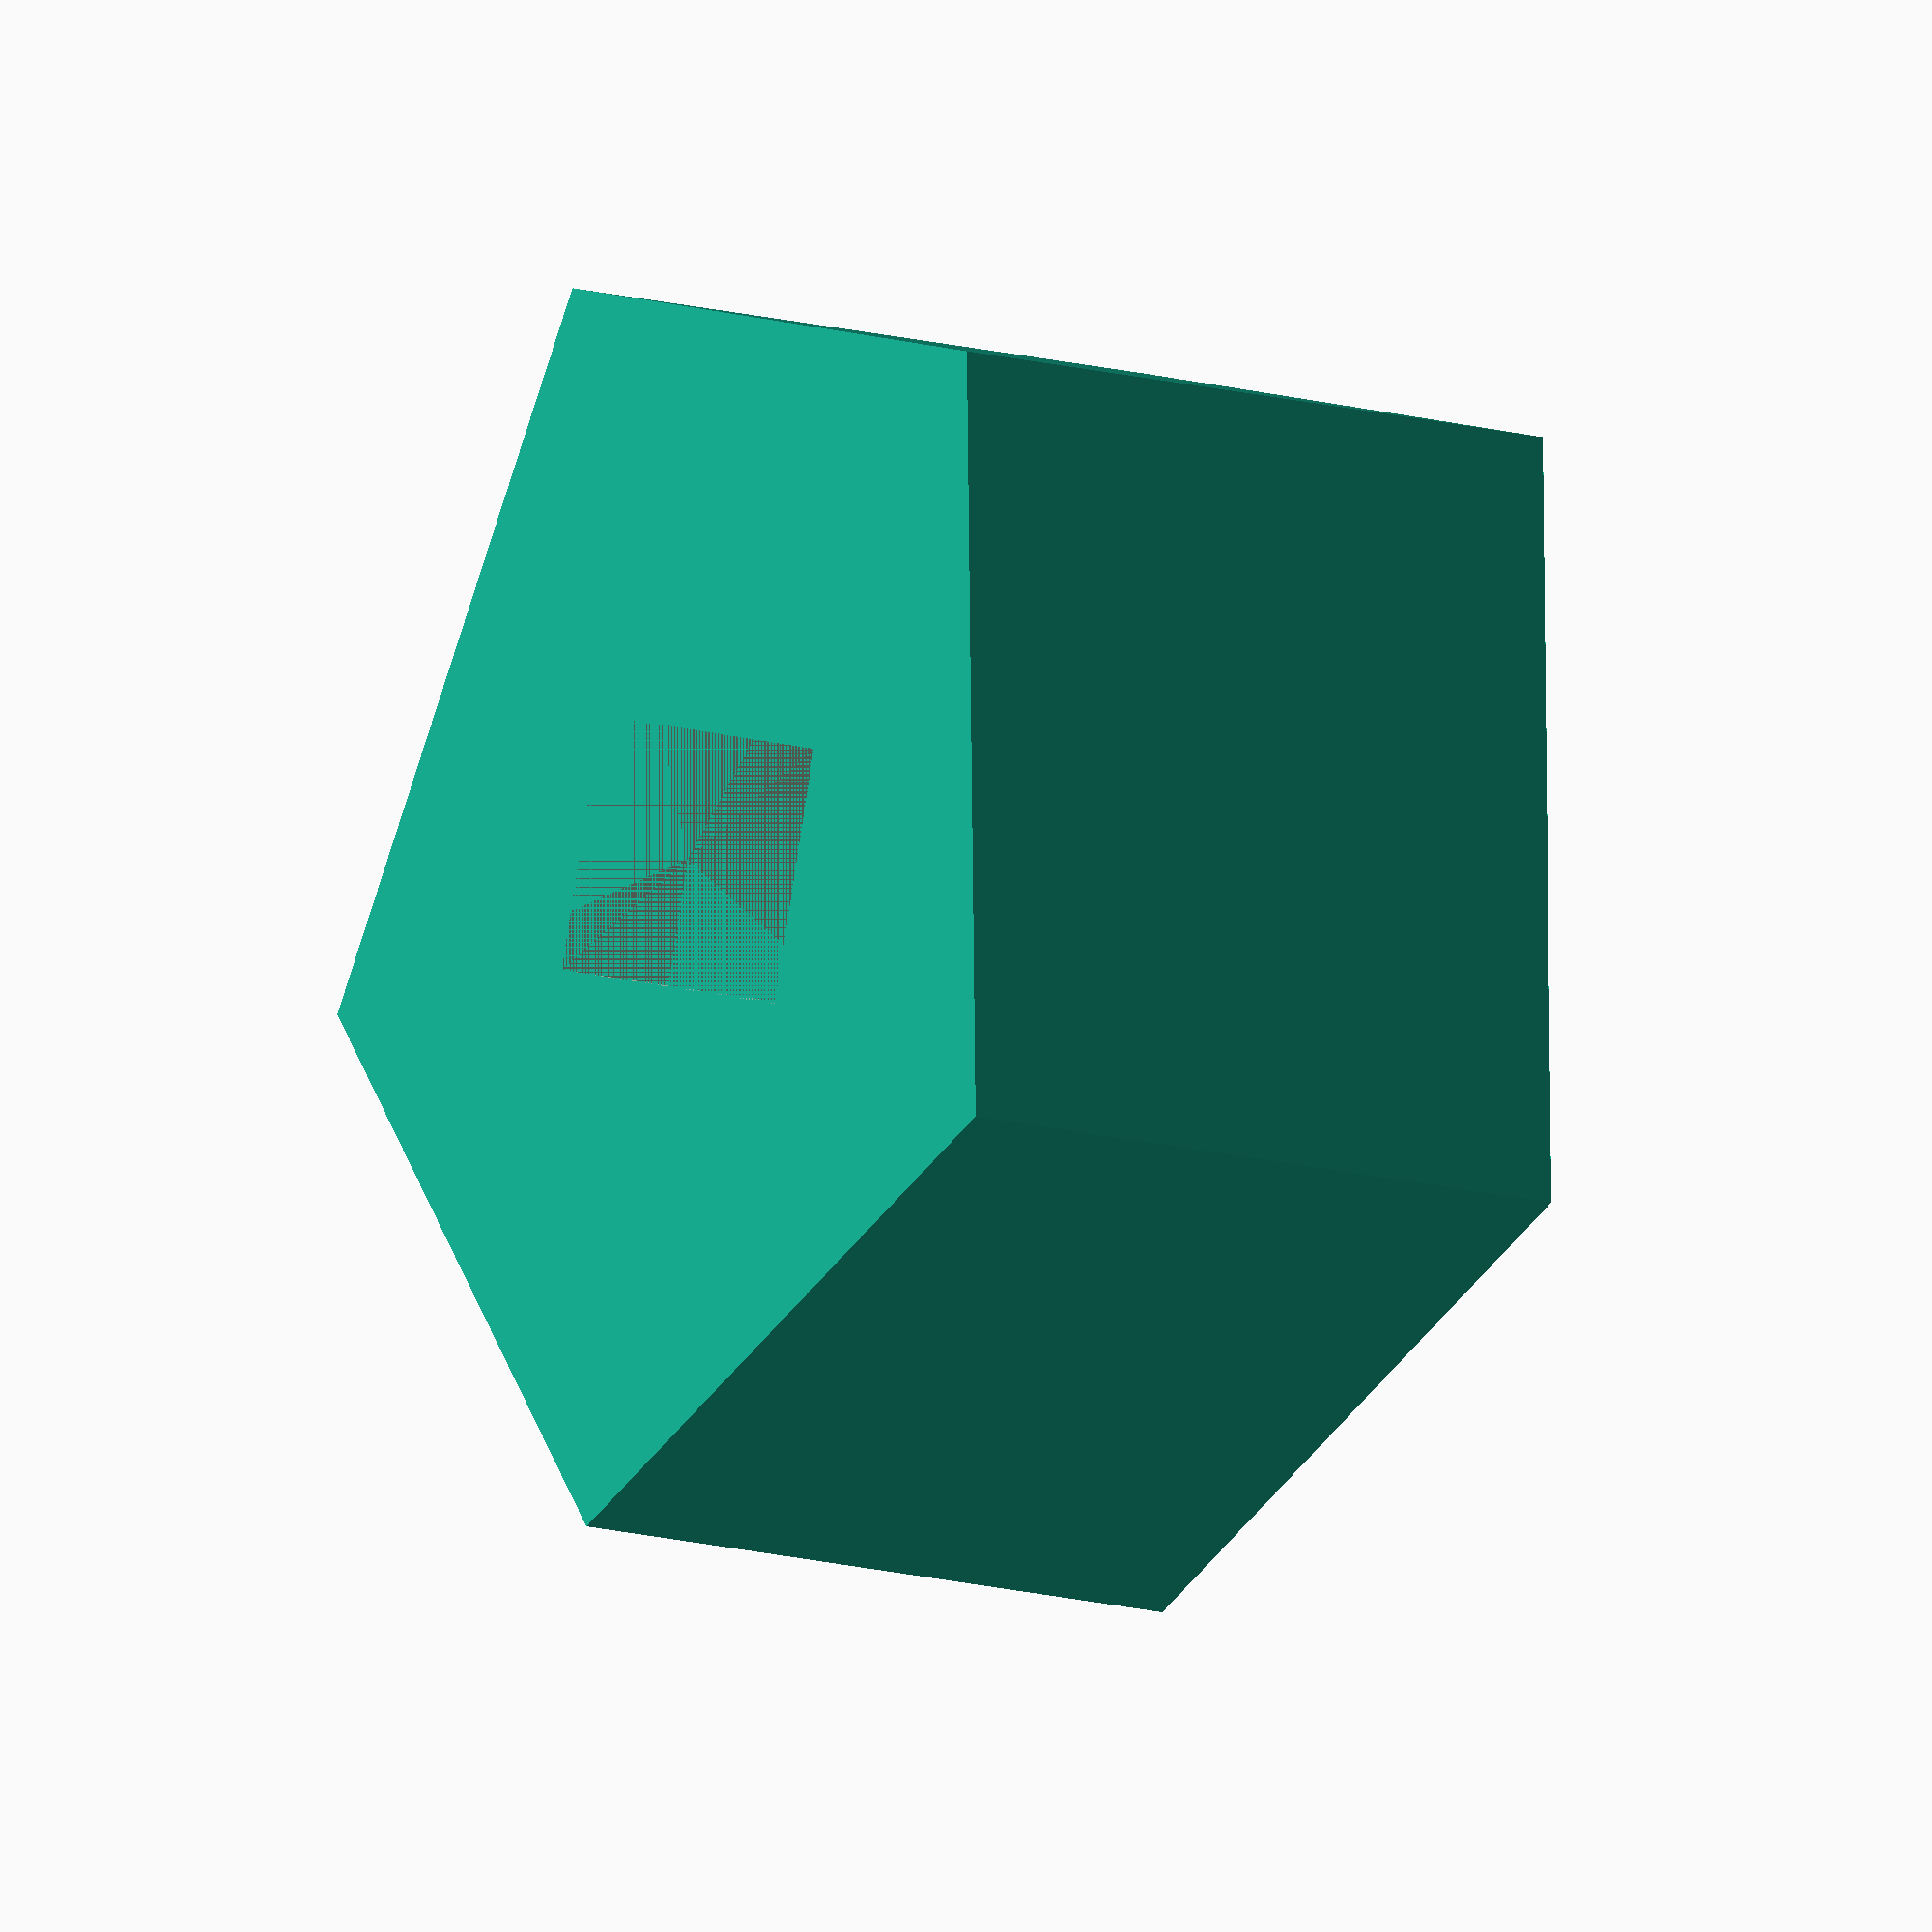
<openscad>

hub_z = .0254;
hub_r = .2032;
hub_a = .0777;
hub_b = .129;

wheel_z = .203;
wheel_r = .254;

v_depth = 5;

module body() {
 total_z =  wheel_z;
 difference() {
   cylinder(h=total_z,r=hub_r);
   translate([-hub_a/2,-hub_b/2,0]) {
     cube([hub_a,hub_b,total_z], 1);
   }
 }
}

module groove() {
 rotate_extrude(convexity = 100) 
   translate([10-3, 1.5, 0])
     rotate(0)
       square([v_depth,v_depth],0); 
}

module no_screws() {
  difference() {
    body();
    groove();
  }
}

no_screws ();
</openscad>
<views>
elev=194.2 azim=253.2 roll=301.3 proj=o view=solid
</views>
